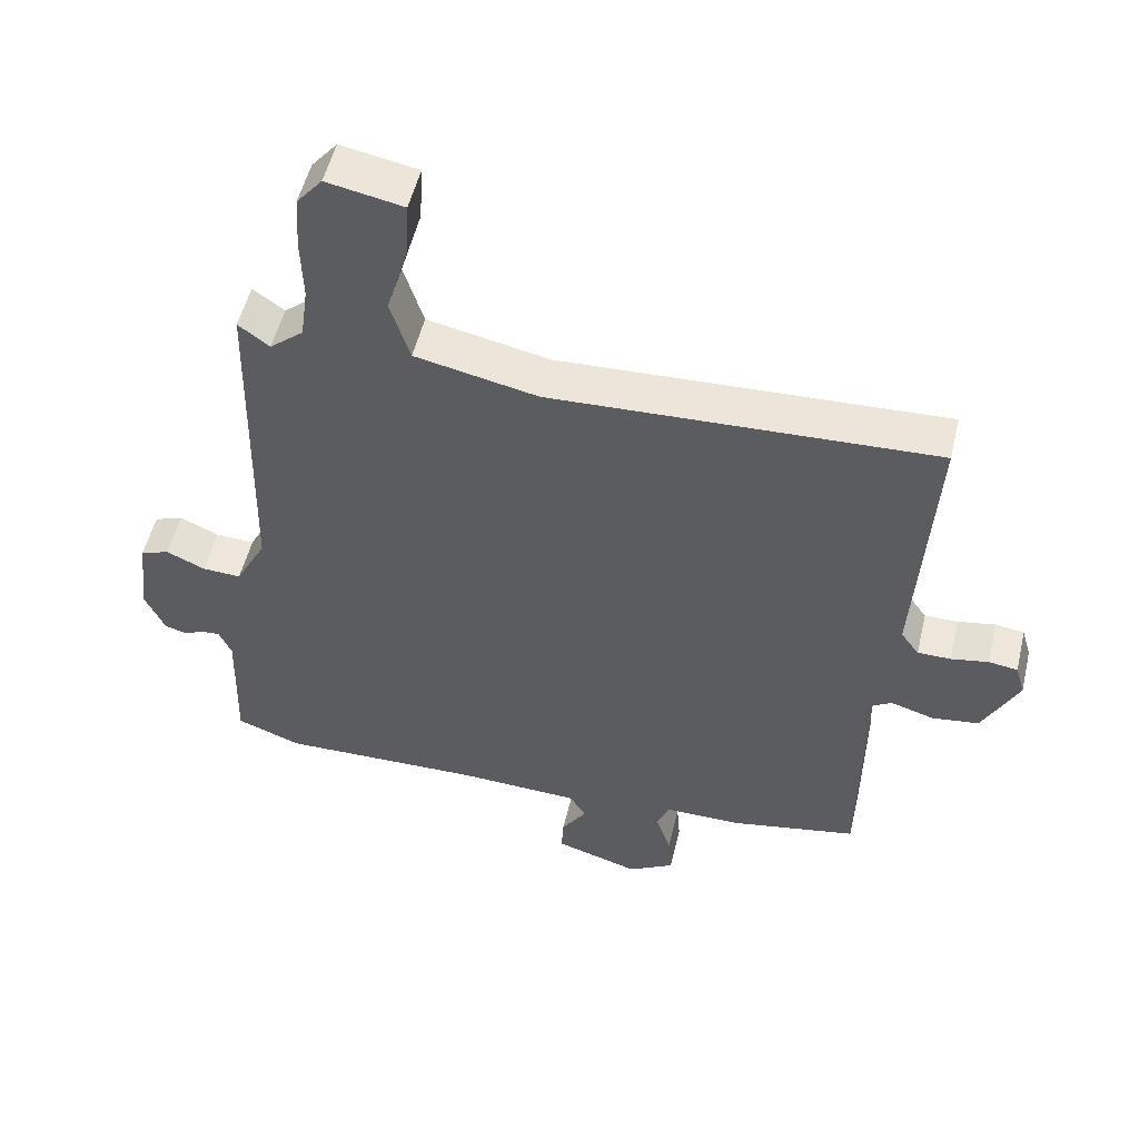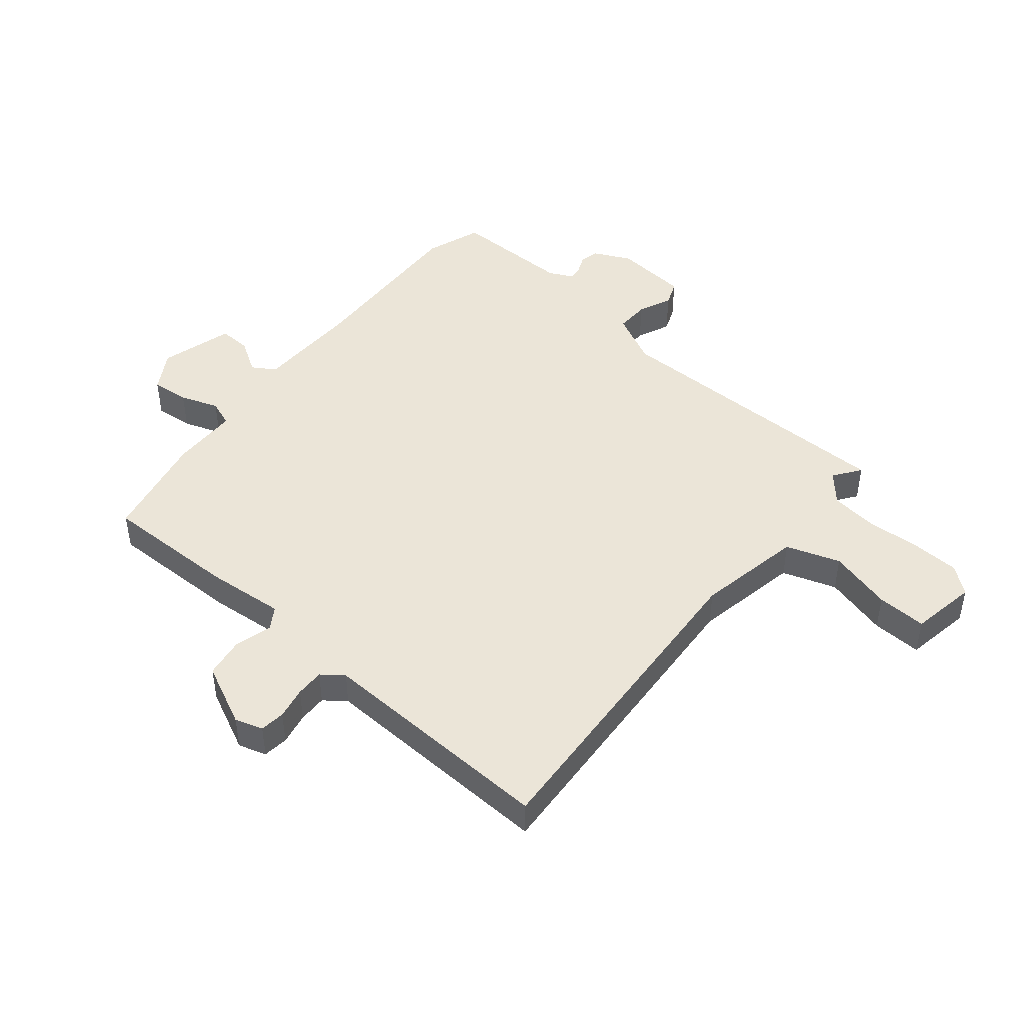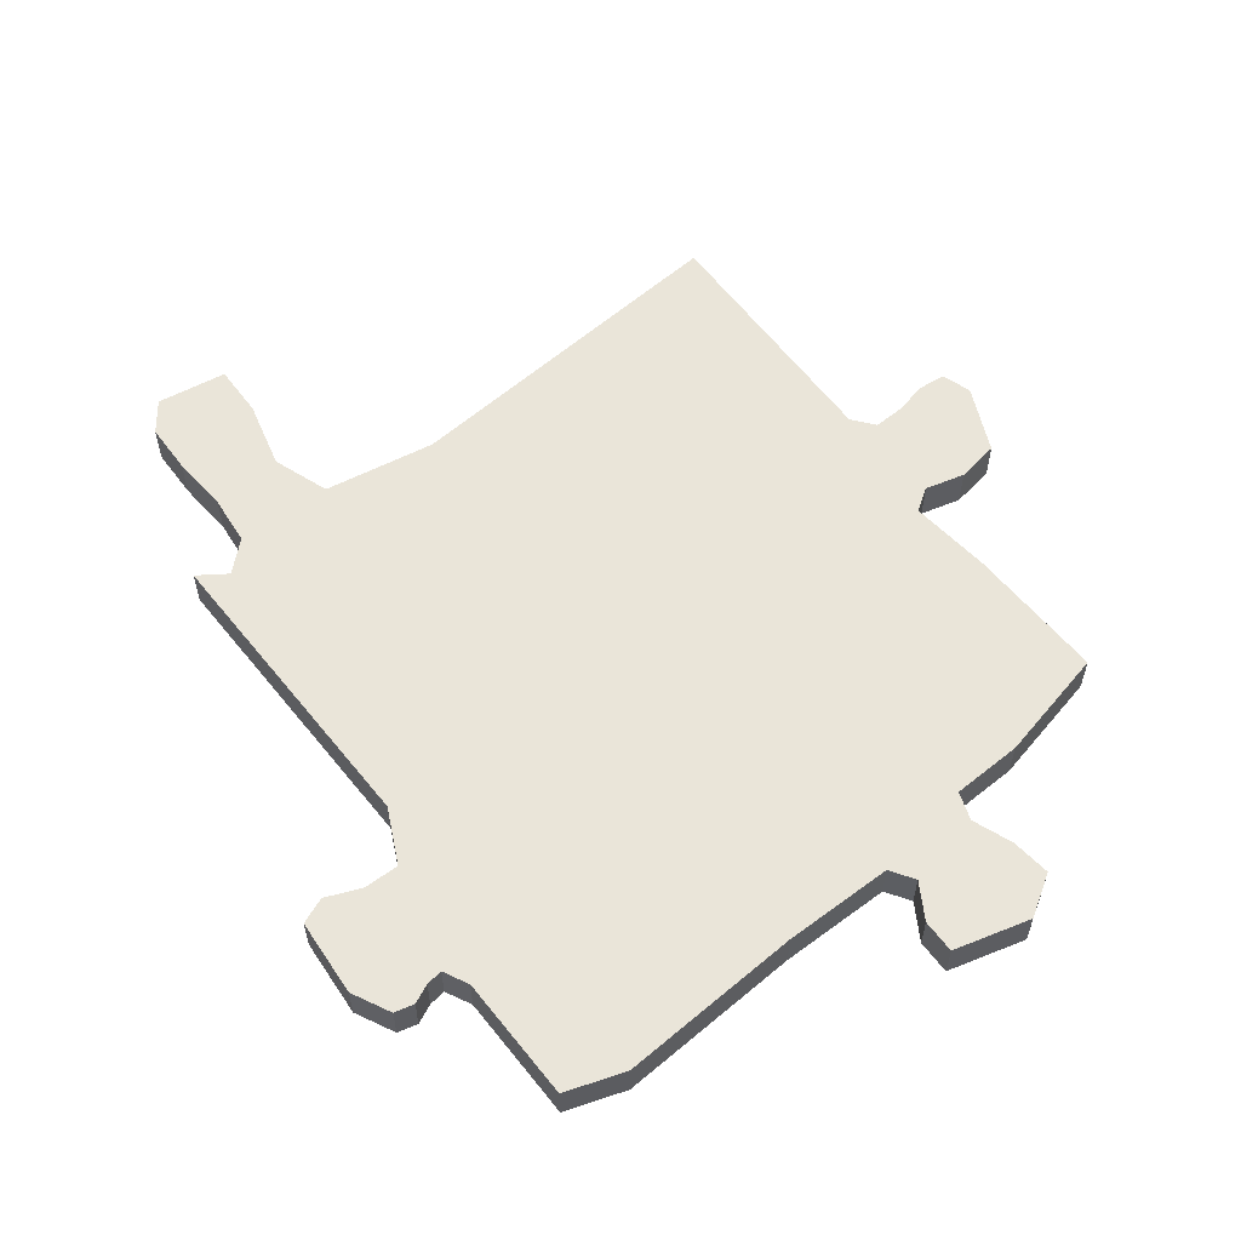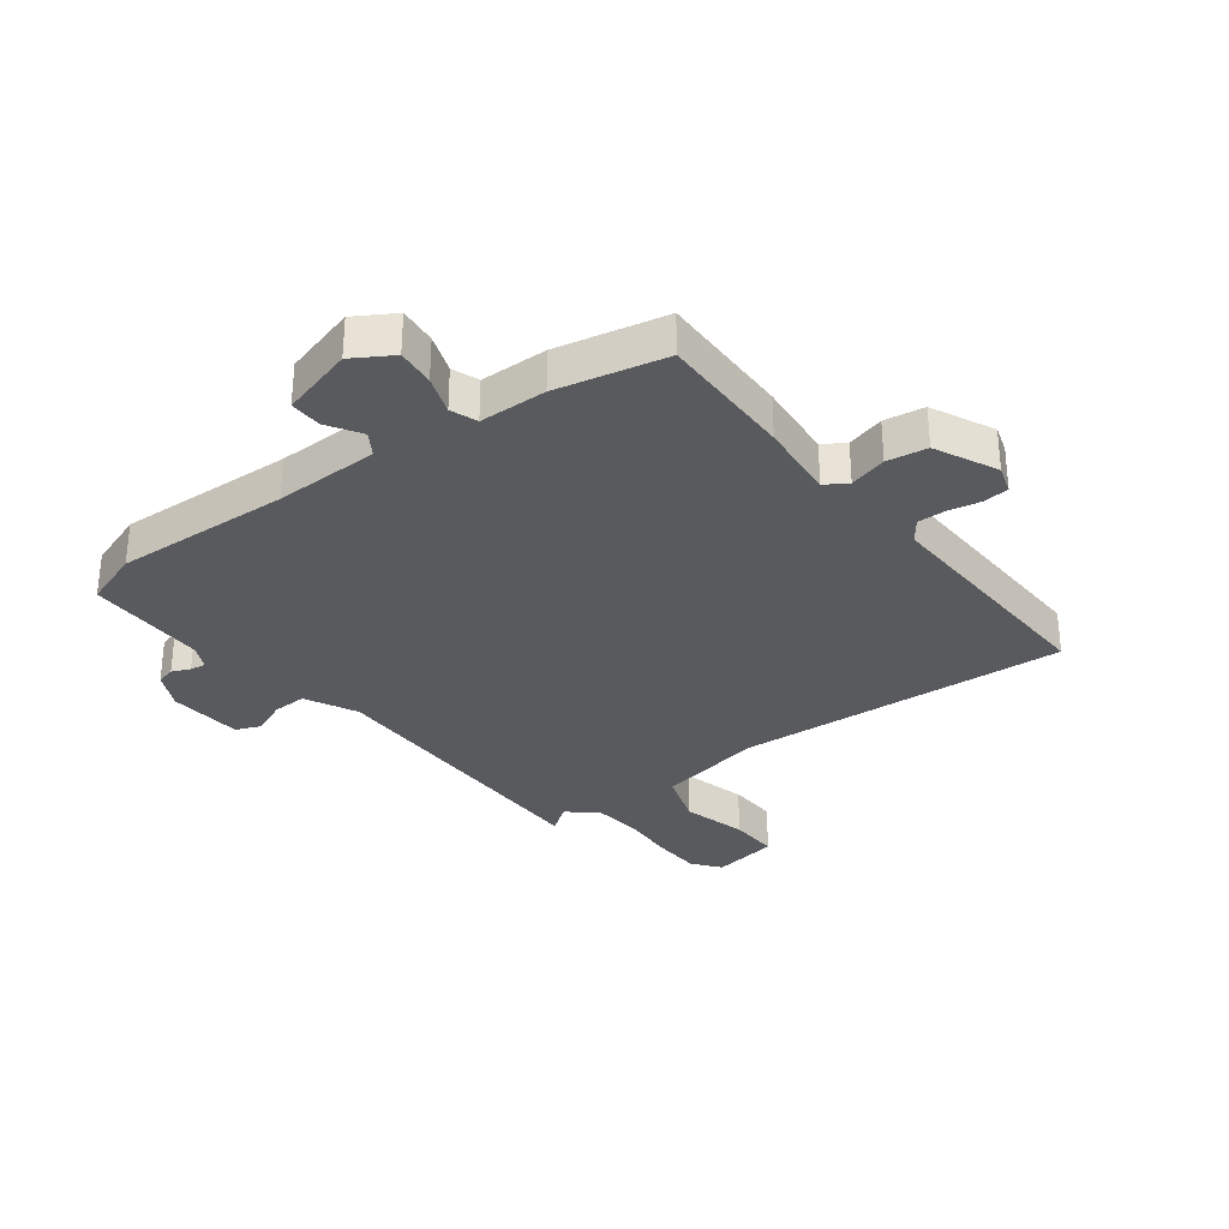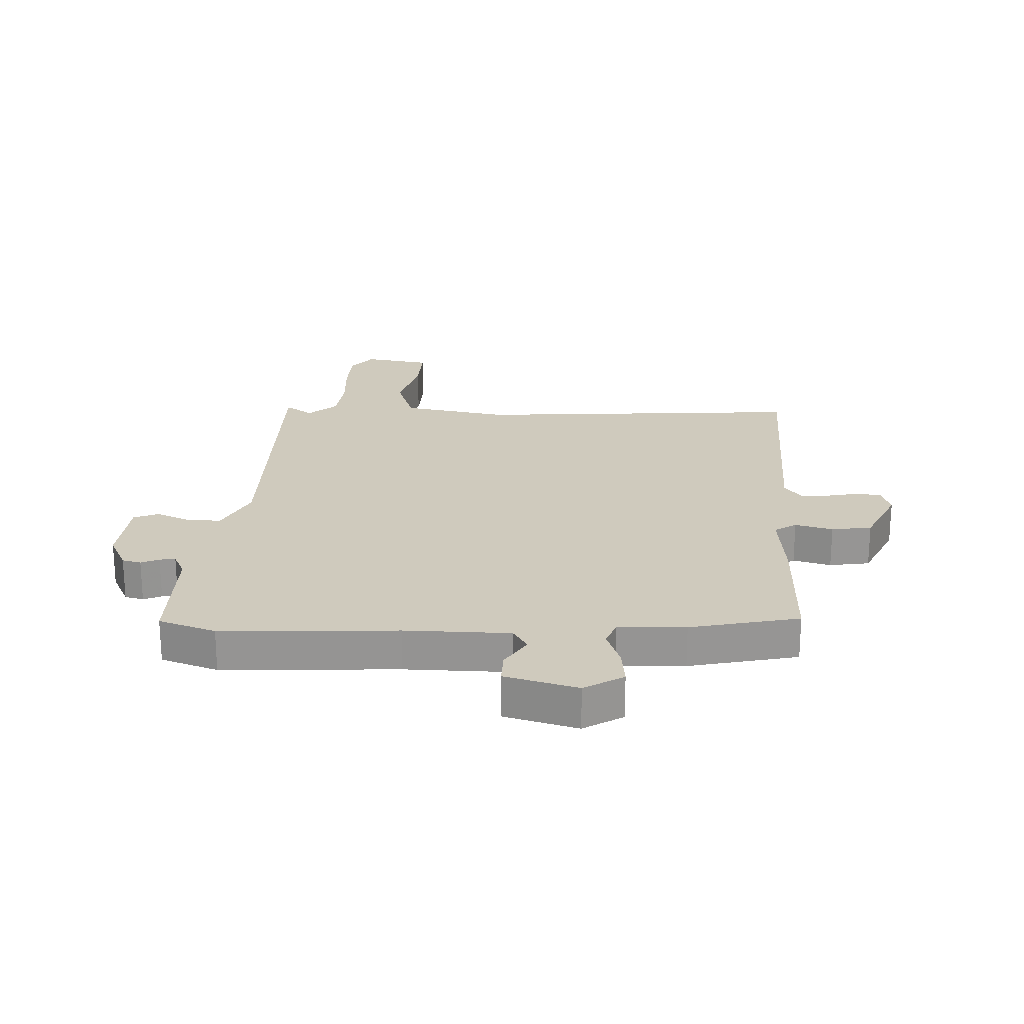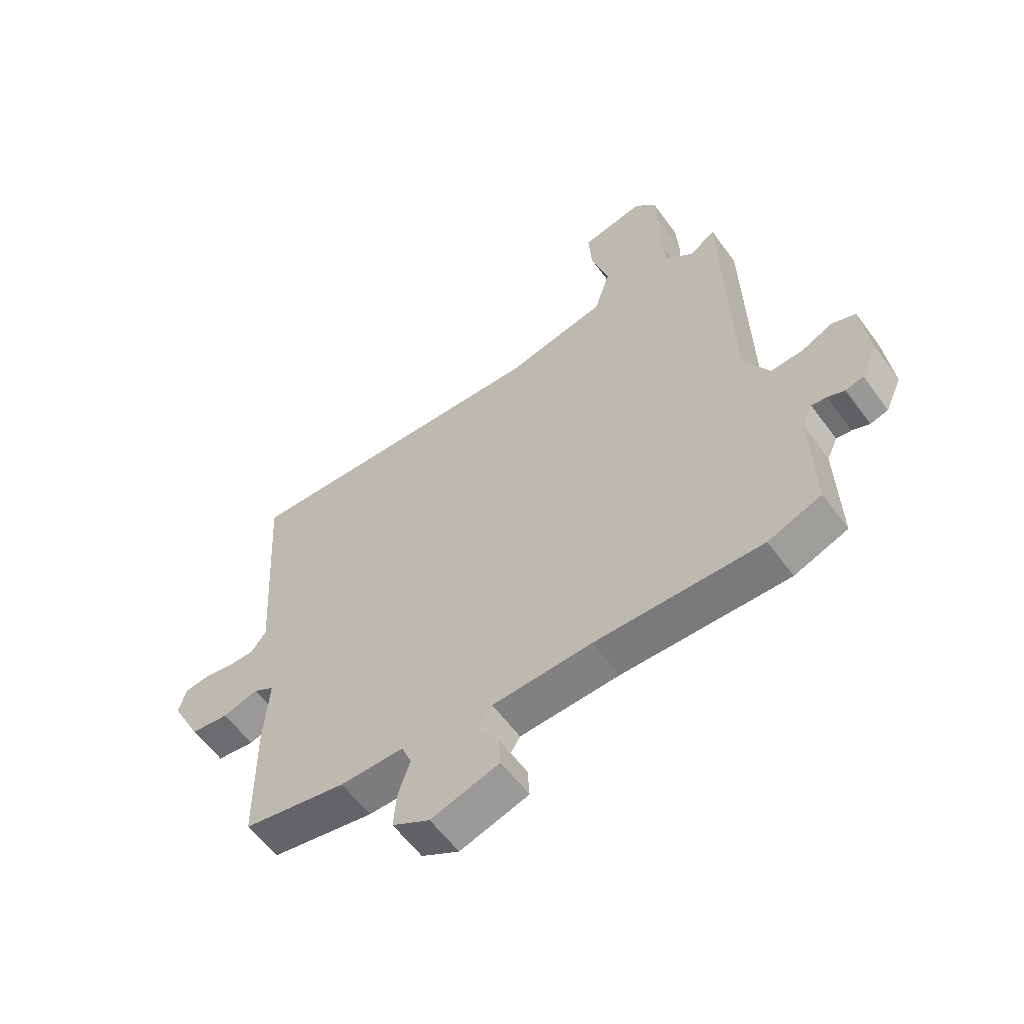
<metadata>
{"format":"obj","ext":"obj","renderer":"f3d","projection":"perspective","resolution":1024,"background":"white","views":[{"elev":52.7,"azim":-166.7,"up":"+Z"},{"elev":45.9,"azim":-51.5,"up":"+Y"},{"elev":58.1,"azim":140.3,"up":"+Y"},{"elev":-31.7,"azim":-144.1,"up":"+Y"},{"elev":22.8,"azim":-179.1,"up":"+Y"},{"elev":-58.9,"azim":36.0,"up":"+Z"}]}
</metadata>
<code>
v -0.502 0.07 -0.458
v -0.504 0.07 -0.227
v -0.495 0.07 -0.093
v -0.533 0.07 -0.07
v -0.597 0.07 -0.089
v -0.666 0.07 -0.08
v -0.719 0.07 0.025
v -0.705 0.07 0.073
v -0.662 0.07 0.079
v -0.607 0.07 0.069
v -0.558 0.07 0.069
v -0.531 0.07 0.106
v -0.556 0.07 0.517
v 0.011 0.07 0.492
v 0.192 0.07 0.53
v 0.221 0.07 0.623
v 0.189 0.07 0.732
v 0.184 0.07 0.817
v 0.297 0.07 0.839
v 0.335 0.07 0.793
v 0.34 0.07 0.712
v 0.337 0.07 0.618
v 0.348 0.07 0.538
v 0.398 0.07 0.496
v 0.444 0.07 0.53
v 0.456 0.07 0.02
v 0.502 0.07 -0.067
v 0.56 0.07 -0.064
v 0.617 0.07 -0.038
v 0.66 0.07 -0.054
v 0.674 0.07 -0.18
v 0.645 0.07 -0.244
v 0.613 0.07 -0.253
v 0.582 0.07 -0.24
v 0.555 0.07 -0.237
v 0.536 0.07 -0.279
v 0.542 0.07 -0.484
v 0.446 0.07 -0.52
v 0.146 0.07 -0.513
v -0.033 0.07 -0.52
v -0.057 0.07 -0.56
v -0.02 0.07 -0.616
v -0.017 0.07 -0.671
v -0.141 0.07 -0.709
v -0.209 0.07 -0.67
v -0.204 0.07 -0.605
v -0.182 0.07 -0.539
v -0.2 0.07 -0.494
v -0.315 0.07 -0.494
v -0.502 0 -0.458
v -0.504 0 -0.227
v -0.495 0 -0.093
v -0.533 0 -0.07
v -0.597 0 -0.089
v -0.666 0 -0.08
v -0.719 0 0.025
v -0.705 0 0.073
v -0.662 0 0.079
v -0.607 0 0.069
v -0.558 0 0.069
v -0.531 0 0.106
v -0.556 0 0.517
v 0.011 0 0.492
v 0.192 0 0.53
v 0.221 0 0.623
v 0.189 0 0.732
v 0.184 0 0.817
v 0.297 0 0.839
v 0.335 0 0.793
v 0.34 0 0.712
v 0.337 0 0.618
v 0.348 0 0.538
v 0.398 0 0.496
v 0.444 0 0.53
v 0.456 0 0.02
v 0.502 0 -0.067
v 0.56 0 -0.064
v 0.617 0 -0.038
v 0.66 0 -0.054
v 0.674 0 -0.18
v 0.645 0 -0.244
v 0.613 0 -0.253
v 0.582 0 -0.24
v 0.555 0 -0.237
v 0.536 0 -0.279
v 0.542 0 -0.484
v 0.446 0 -0.52
v 0.146 0 -0.513
v -0.033 0 -0.52
v -0.057 0 -0.56
v -0.02 0 -0.616
v -0.017 0 -0.671
v -0.141 0 -0.709
v -0.209 0 -0.67
v -0.204 0 -0.605
v -0.182 0 -0.539
v -0.2 0 -0.494
v -0.315 0 -0.494
f 1 2 3
f 49 1 3
f 48 49 3
f 45 46 47
f 44 45 47
f 43 44 47
f 42 43 47
f 41 42 47
f 40 41 47 48
f 39 40 48 3
f 38 39 3
f 37 38 3
f 36 37 3
f 32 33 34
f 31 32 34
f 30 31 34
f 29 30 34
f 28 29 34
f 27 28 34 35
f 36 3 4
f 35 36 4
f 27 35 4
f 26 27 4
f 20 21 22
f 19 20 22
f 18 19 22
f 17 18 22
f 16 17 22
f 15 16 22 23
f 14 15 23 24
f 12 13 14
f 11 12 14 24
f 8 9 10
f 7 8 10
f 6 7 10
f 5 6 10
f 4 5 10
f 4 10 11
f 26 4 11 24
f 24 25 26
f 52 51 50
f 52 50 98
f 52 98 97
f 96 95 94
f 96 94 93
f 96 93 92
f 96 92 91
f 96 91 90
f 97 96 90 89
f 52 97 89 88
f 52 88 87
f 52 87 86
f 52 86 85
f 83 82 81
f 83 81 80
f 83 80 79
f 83 79 78
f 83 78 77
f 84 83 77 76
f 53 52 85
f 53 85 84
f 53 84 76
f 53 76 75
f 71 70 69
f 71 69 68
f 71 68 67
f 71 67 66
f 71 66 65
f 72 71 65 64
f 73 72 64 63
f 63 62 61
f 73 63 61 60
f 59 58 57
f 59 57 56
f 59 56 55
f 59 55 54
f 59 54 53
f 60 59 53
f 73 60 53 75
f 75 74 73
f 1 50 51 2
f 2 51 52 3
f 3 52 53 4
f 4 53 54 5
f 5 54 55 6
f 6 55 56 7
f 7 56 57 8
f 8 57 58 9
f 9 58 59 10
f 10 59 60 11
f 11 60 61 12
f 12 61 62 13
f 13 62 63 14
f 14 63 64 15
f 15 64 65 16
f 16 65 66 17
f 17 66 67 18
f 18 67 68 19
f 19 68 69 20
f 20 69 70 21
f 21 70 71 22
f 22 71 72 23
f 23 72 73 24
f 24 73 74 25
f 25 74 75 26
f 26 75 76 27
f 27 76 77 28
f 28 77 78 29
f 29 78 79 30
f 30 79 80 31
f 31 80 81 32
f 32 81 82 33
f 33 82 83 34
f 34 83 84 35
f 35 84 85 36
f 36 85 86 37
f 37 86 87 38
f 38 87 88 39
f 39 88 89 40
f 40 89 90 41
f 41 90 91 42
f 42 91 92 43
f 43 92 93 44
f 44 93 94 45
f 45 94 95 46
f 46 95 96 47
f 47 96 97 48
f 48 97 98 49
f 49 98 50 1

</code>
